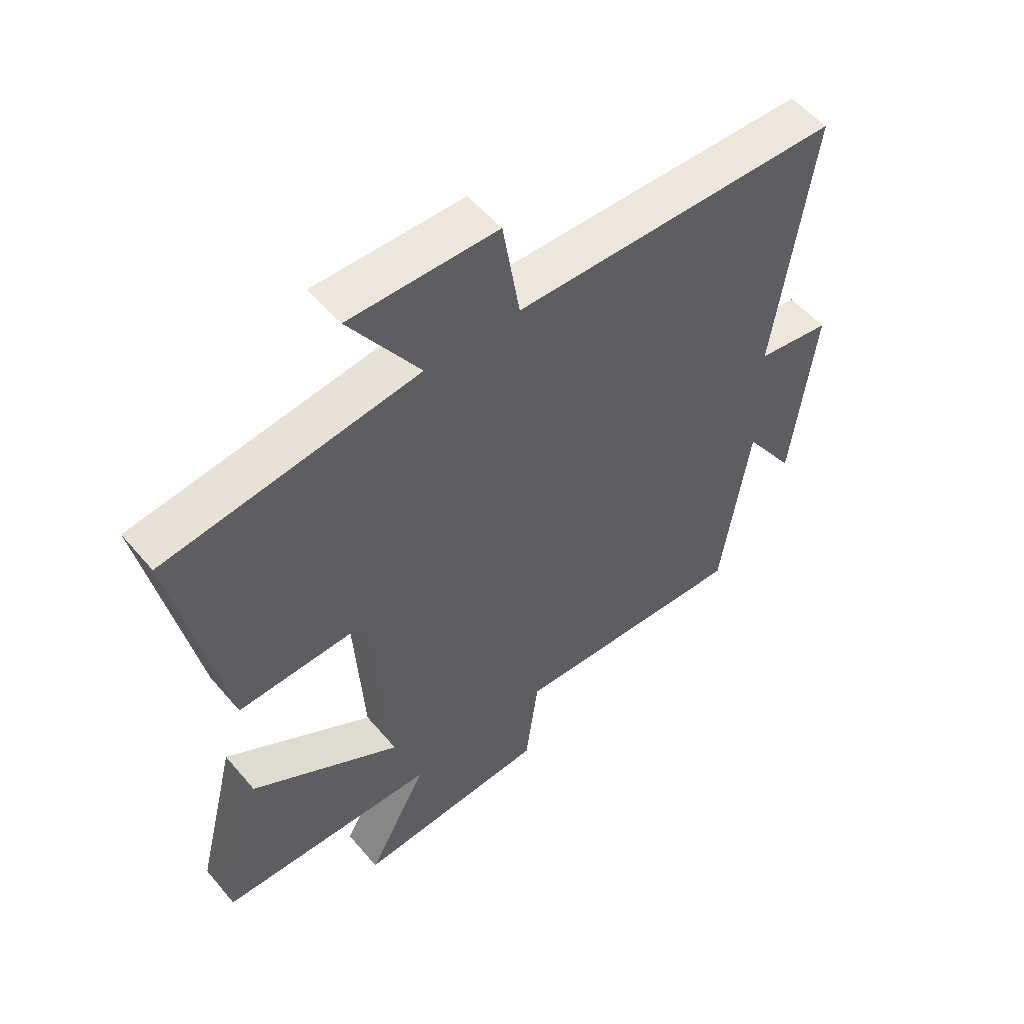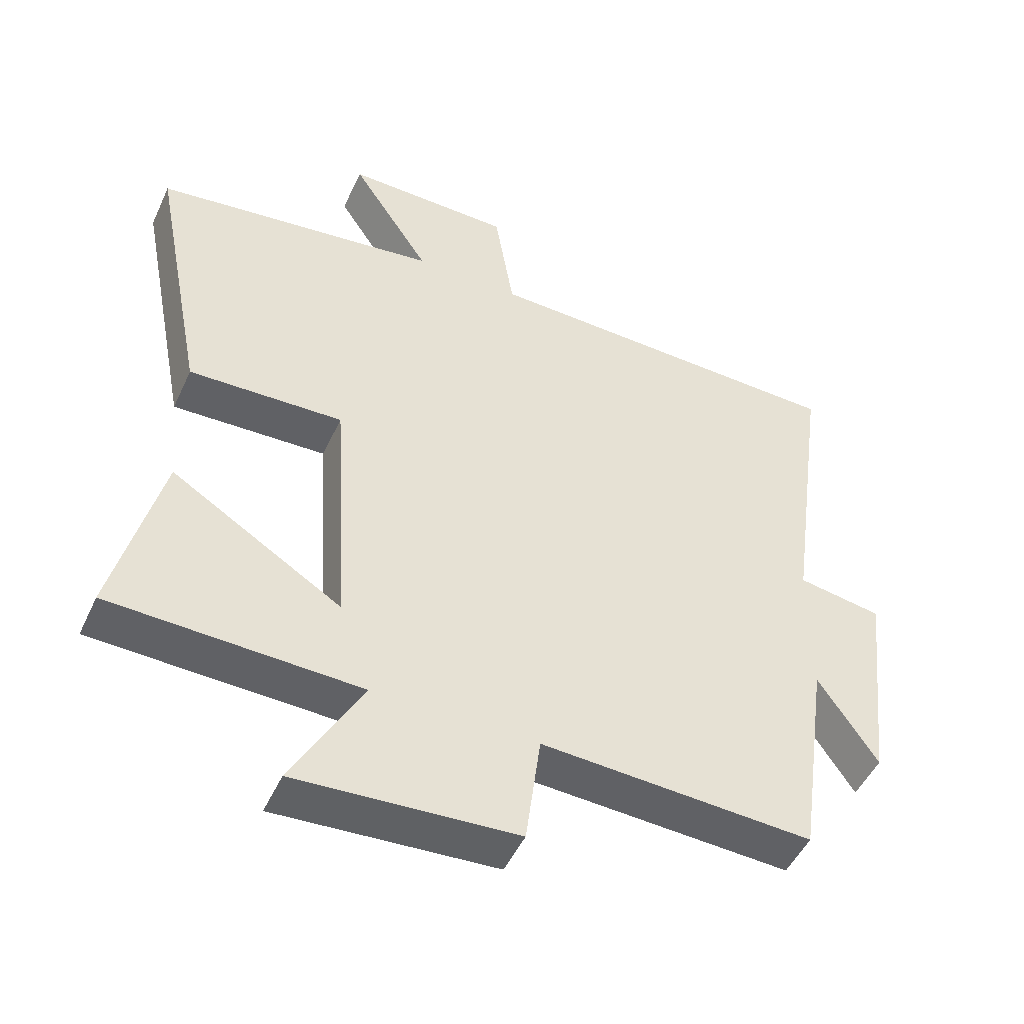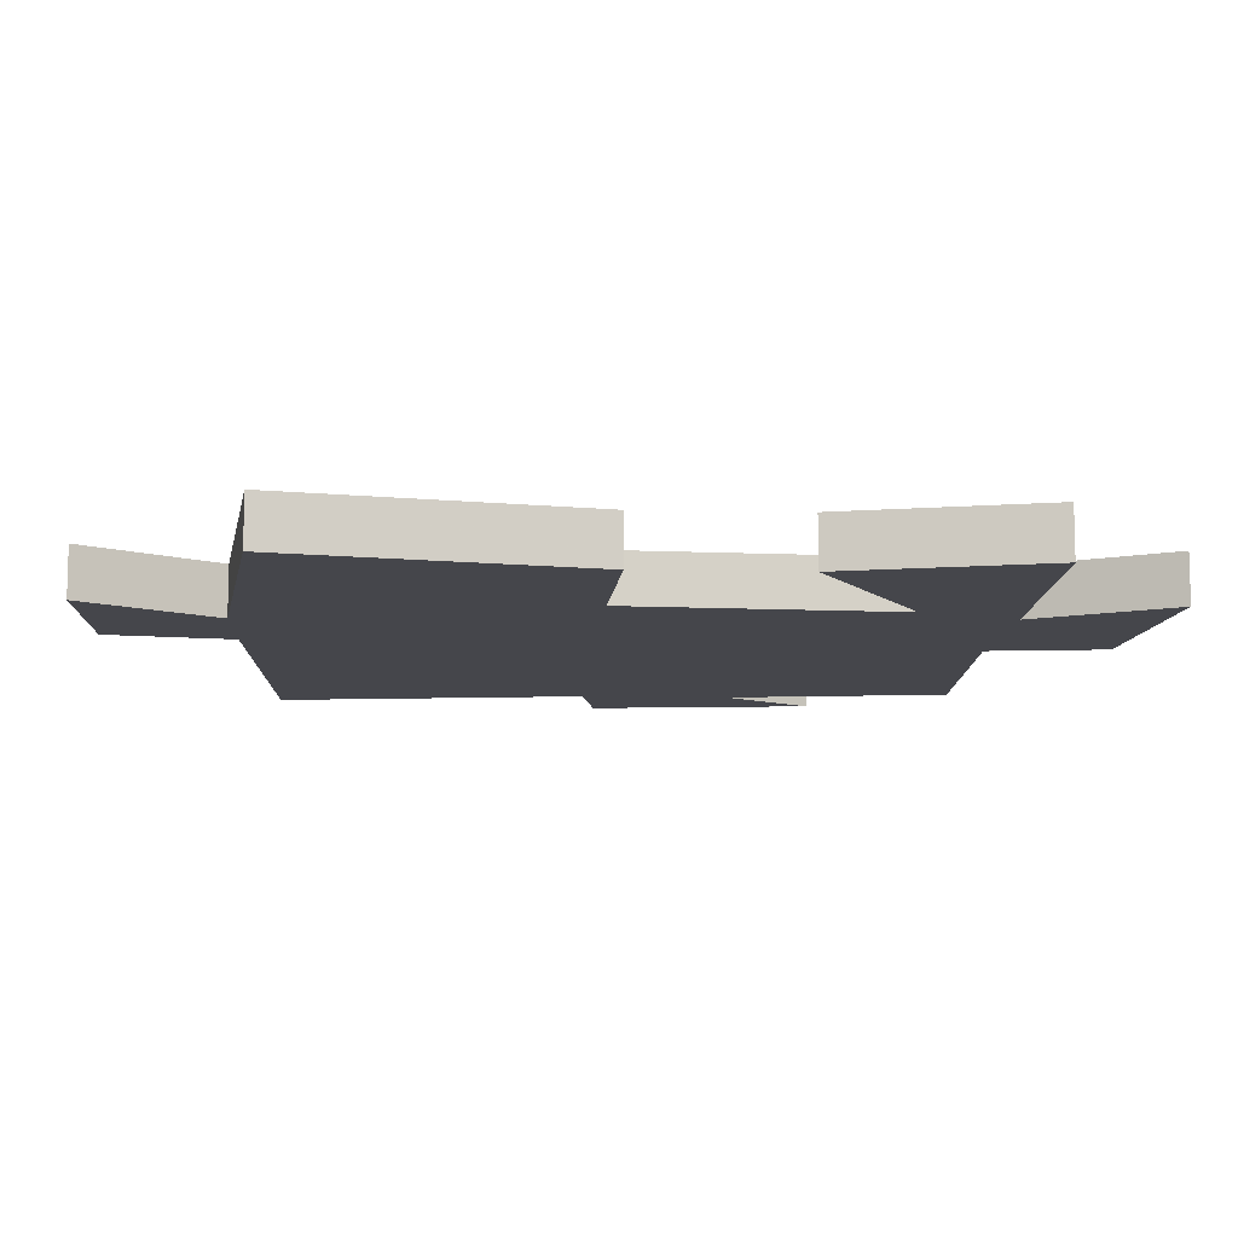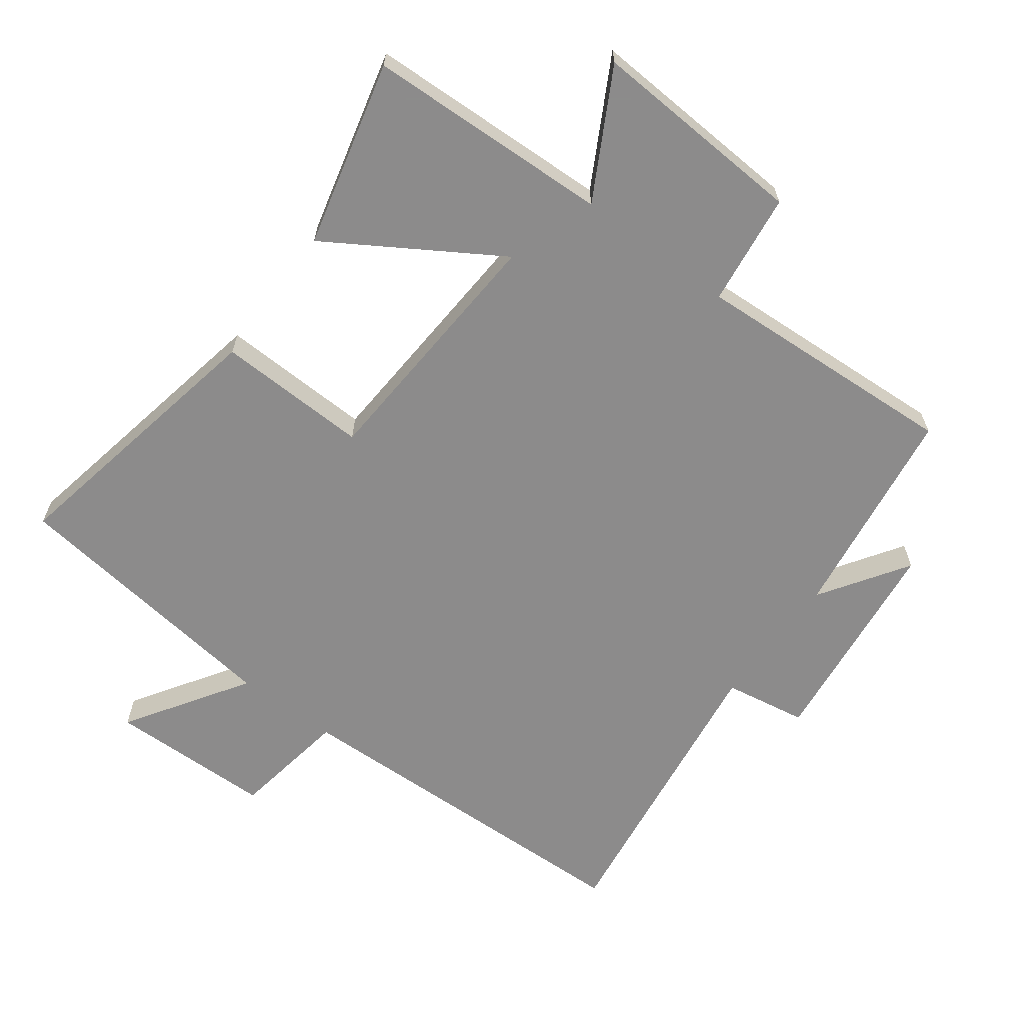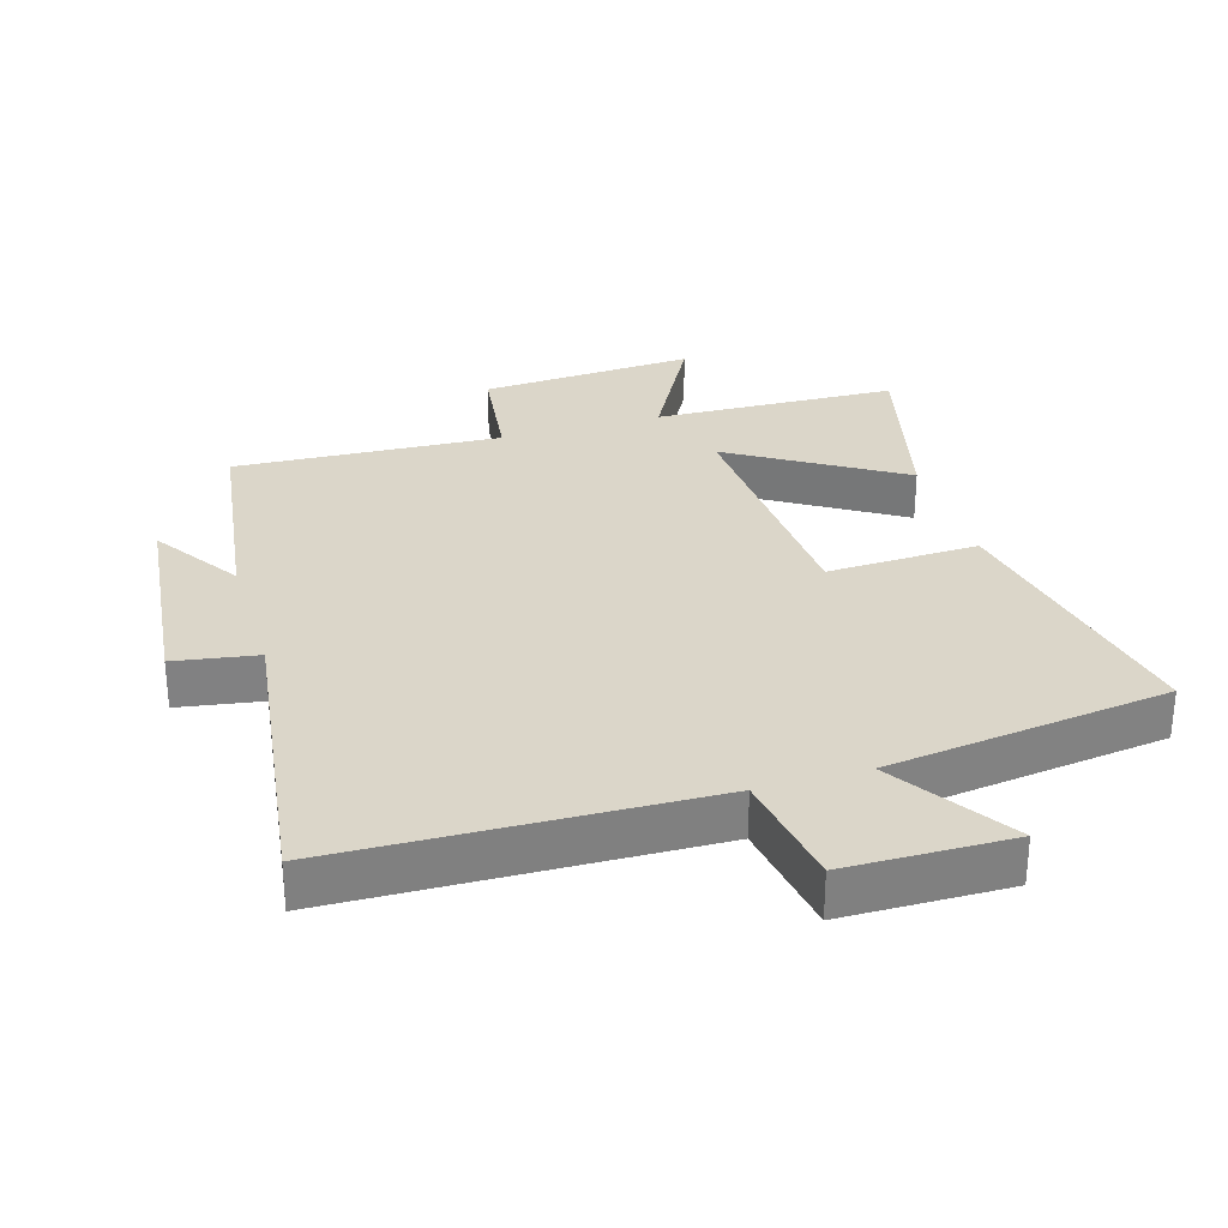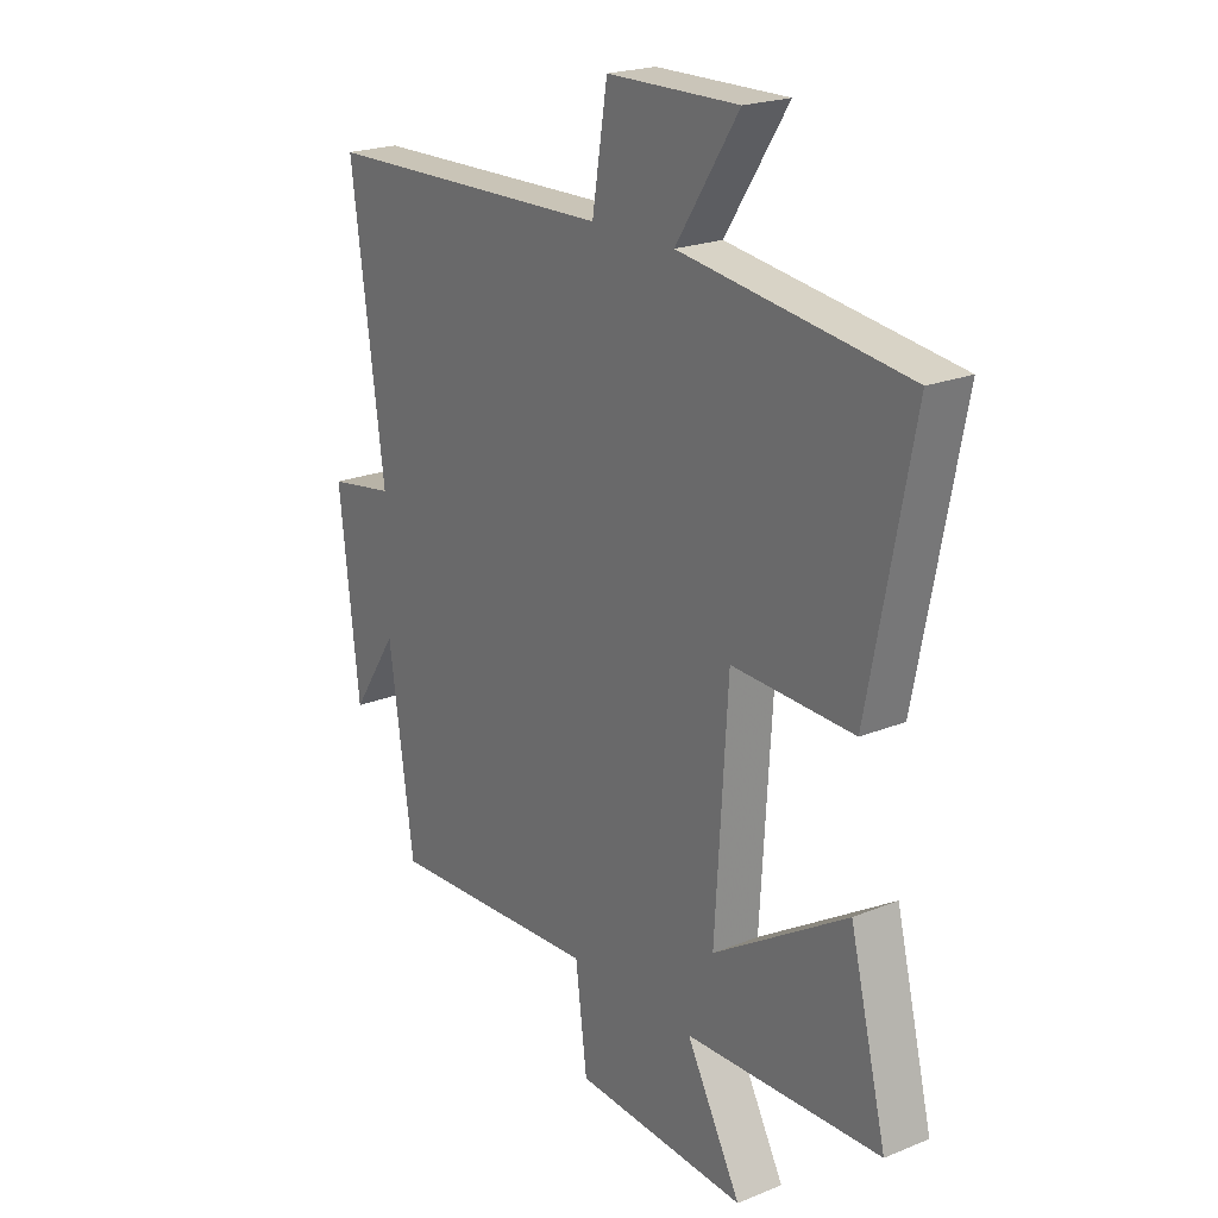
<metadata>
{"format":"obj","ext":"obj","renderer":"f3d","projection":"perspective","resolution":1024,"background":"white","views":[{"elev":54.3,"azim":140.6,"up":"+Z"},{"elev":-49.2,"azim":155.8,"up":"+Z"},{"elev":-10.0,"azim":86.9,"up":"+Y"},{"elev":-64.0,"azim":143.4,"up":"+Y"},{"elev":30.0,"azim":-16.8,"up":"+Y"},{"elev":21.5,"azim":54.3,"up":"+Z"}]}
</metadata>
<code>
v -0.453 0.07 -0.522
v -0.5 0.07 -0.193
v -0.588 0.07 -0.326
v -0.626 0.07 0.004
v -0.5 0.07 0.025
v -0.563 0.07 0.484
v -0.006 0.07 0.5
v 0.023 0.07 0.679
v 0.273 0.07 0.683
v 0.154 0.07 0.5
v 0.583 0.07 0.444
v 0.5 0.07 0.019
v 0.269 0.07 0.027
v 0.245 0.07 -0.363
v 0.5 0.07 -0.205
v 0.57 0.07 -0.487
v 0.199 0.07 -0.5
v 0.303 0.07 -0.691
v -0.025 0.07 -0.671
v -0.047 0.07 -0.5
v -0.453 0 -0.522
v -0.5 0 -0.193
v -0.588 0 -0.326
v -0.626 0 0.004
v -0.5 0 0.025
v -0.563 0 0.484
v -0.006 0 0.5
v 0.023 0 0.679
v 0.273 0 0.683
v 0.154 0 0.5
v 0.583 0 0.444
v 0.5 0 0.019
v 0.269 0 0.027
v 0.245 0 -0.363
v 0.5 0 -0.205
v 0.57 0 -0.487
v 0.199 0 -0.5
v 0.303 0 -0.691
v -0.025 0 -0.671
v -0.047 0 -0.5
f 17 18 19 20
f 16 17 20
f 14 15 16
f 14 16 20
f 13 14 20 1
f 10 11 12 13
f 7 8 9 10
f 5 6 7 10
f 5 10 13 1
f 2 3 4 5
f 1 2 5
f 40 39 38 37
f 40 37 36
f 36 35 34
f 40 36 34
f 21 40 34 33
f 33 32 31 30
f 30 29 28 27
f 30 27 26 25
f 21 33 30 25
f 25 24 23 22
f 25 22 21
f 1 21 22 2
f 2 22 23 3
f 3 23 24 4
f 4 24 25 5
f 5 25 26 6
f 6 26 27 7
f 7 27 28 8
f 8 28 29 9
f 9 29 30 10
f 10 30 31 11
f 11 31 32 12
f 12 32 33 13
f 13 33 34 14
f 14 34 35 15
f 15 35 36 16
f 16 36 37 17
f 17 37 38 18
f 18 38 39 19
f 19 39 40 20
f 20 40 21 1

</code>
